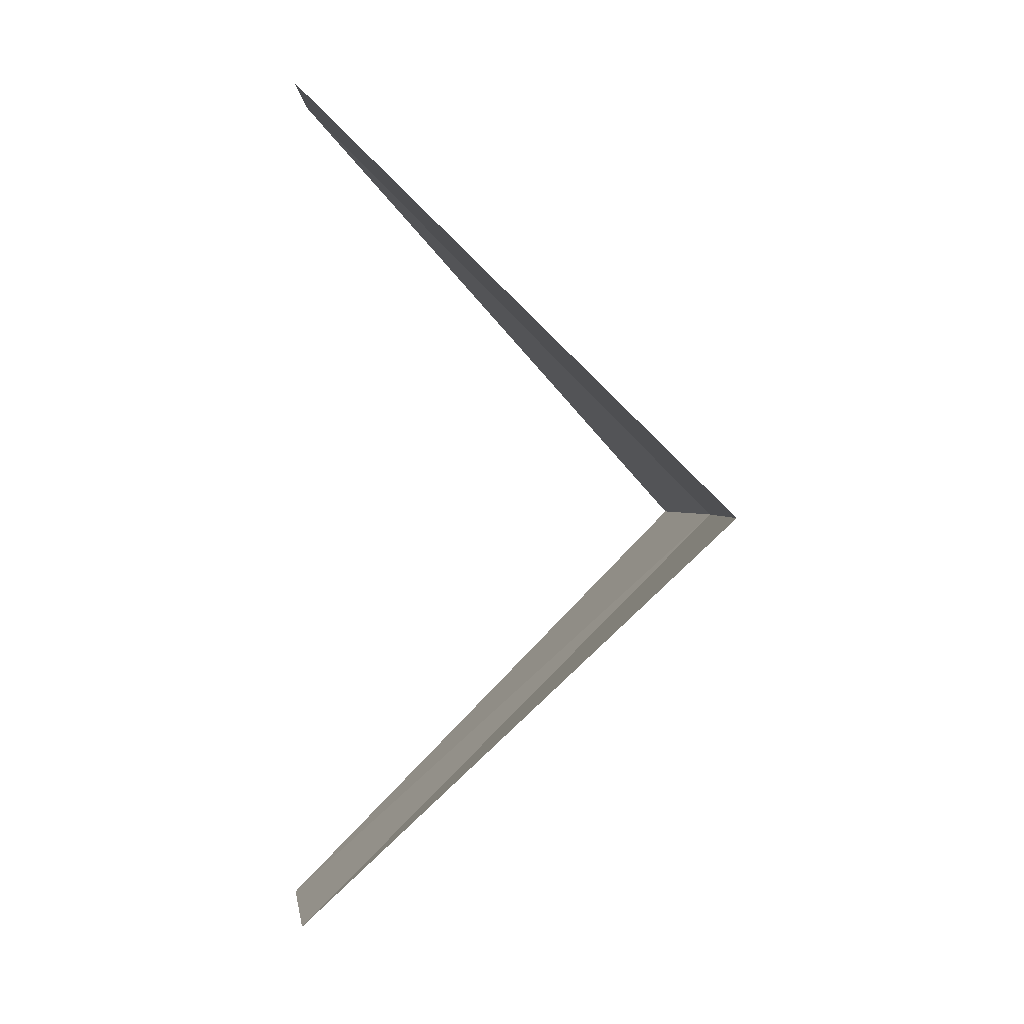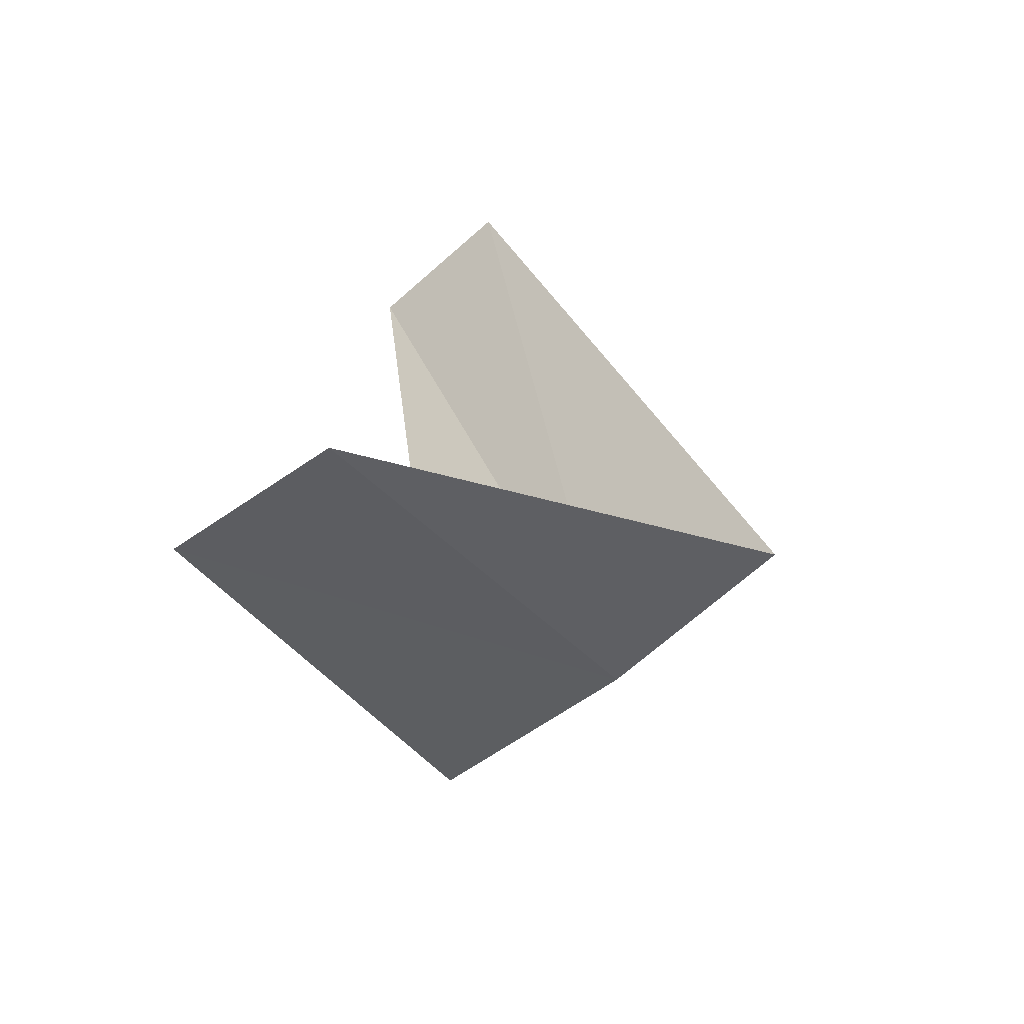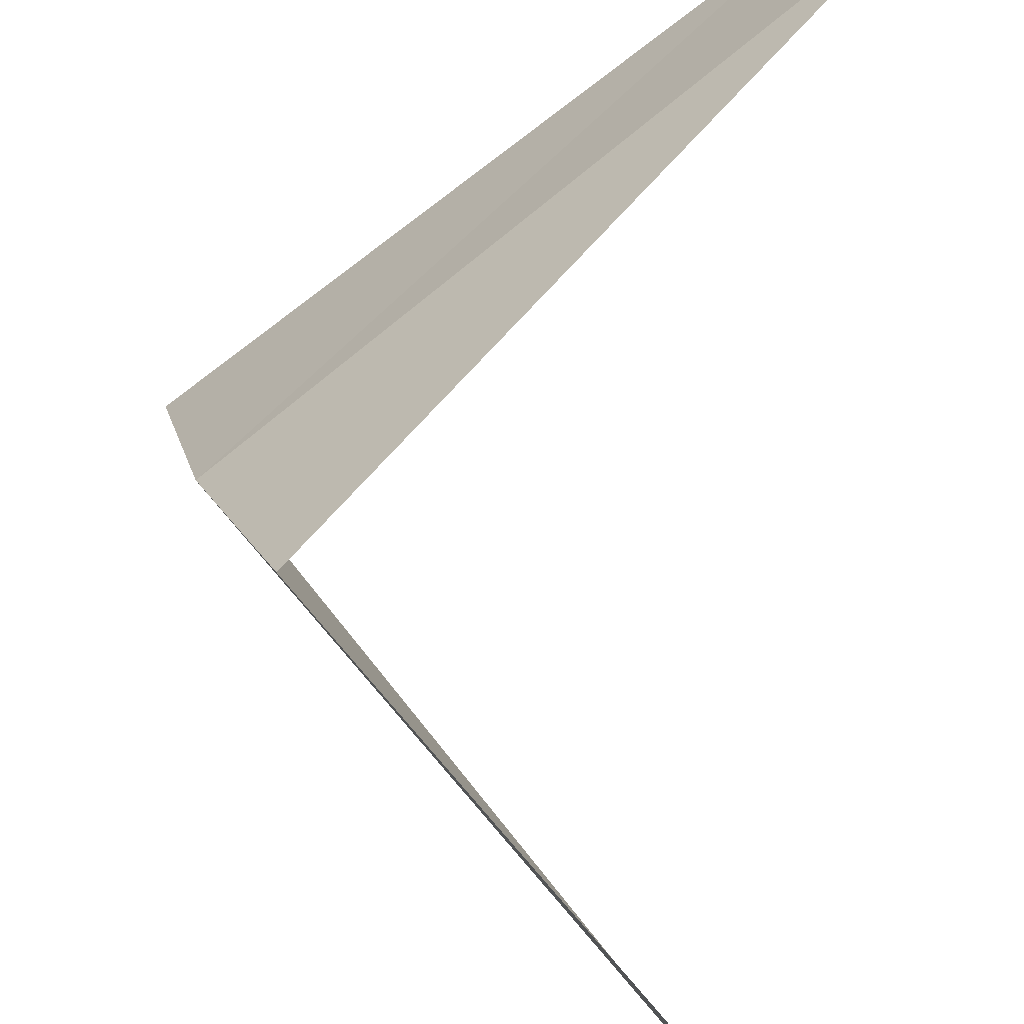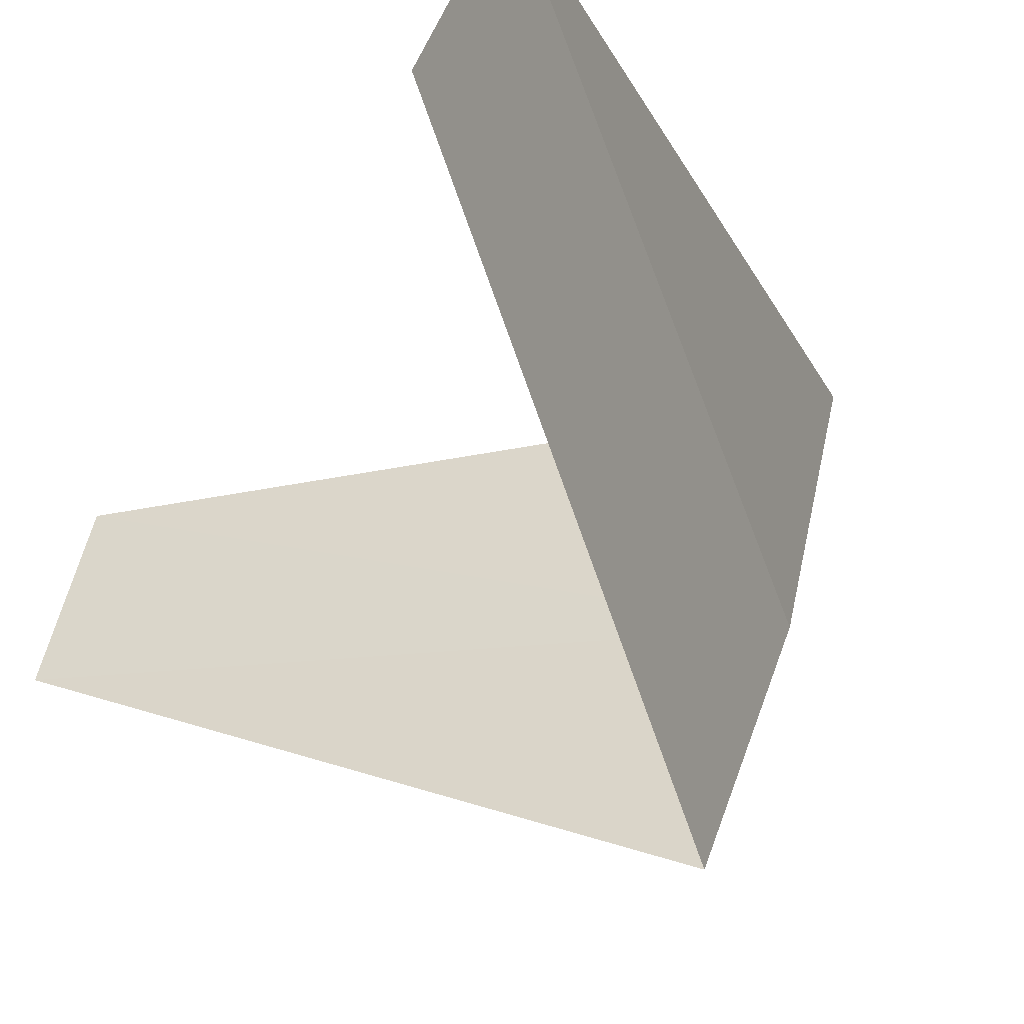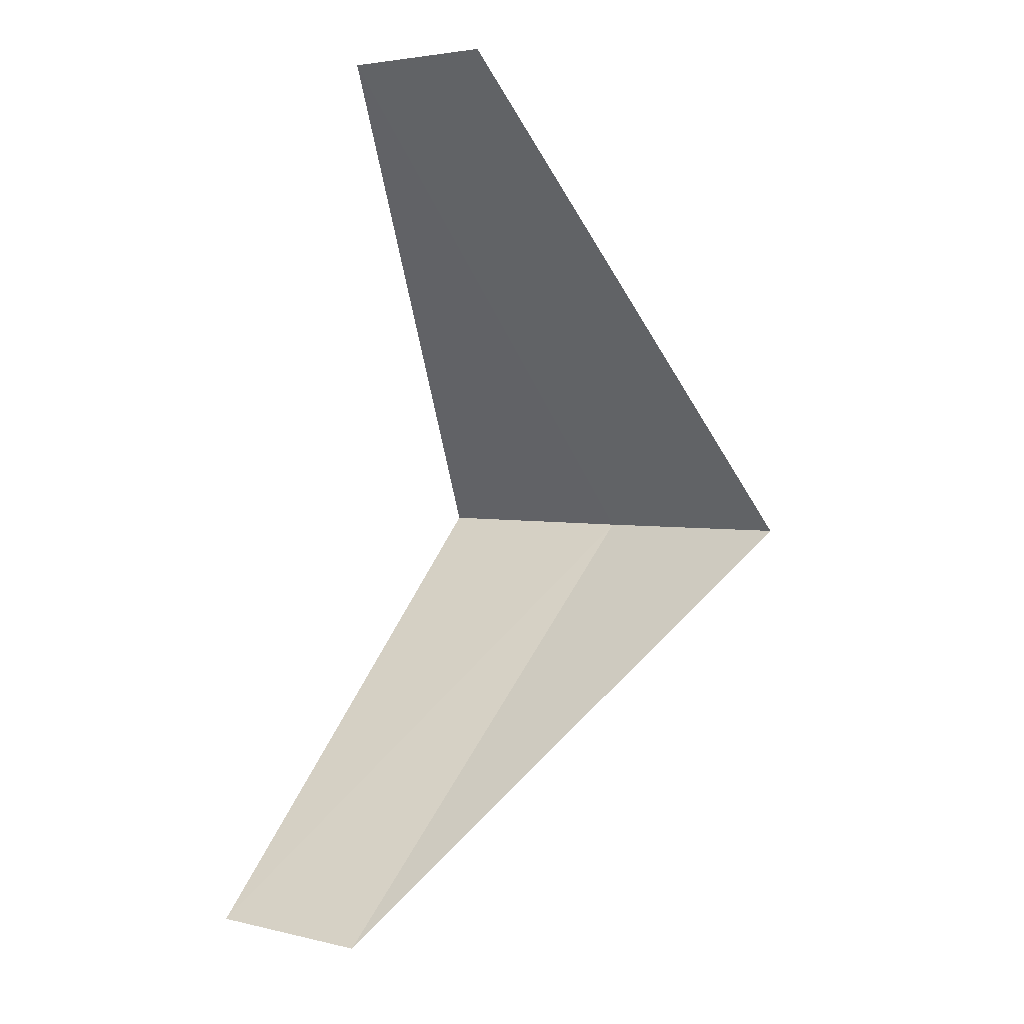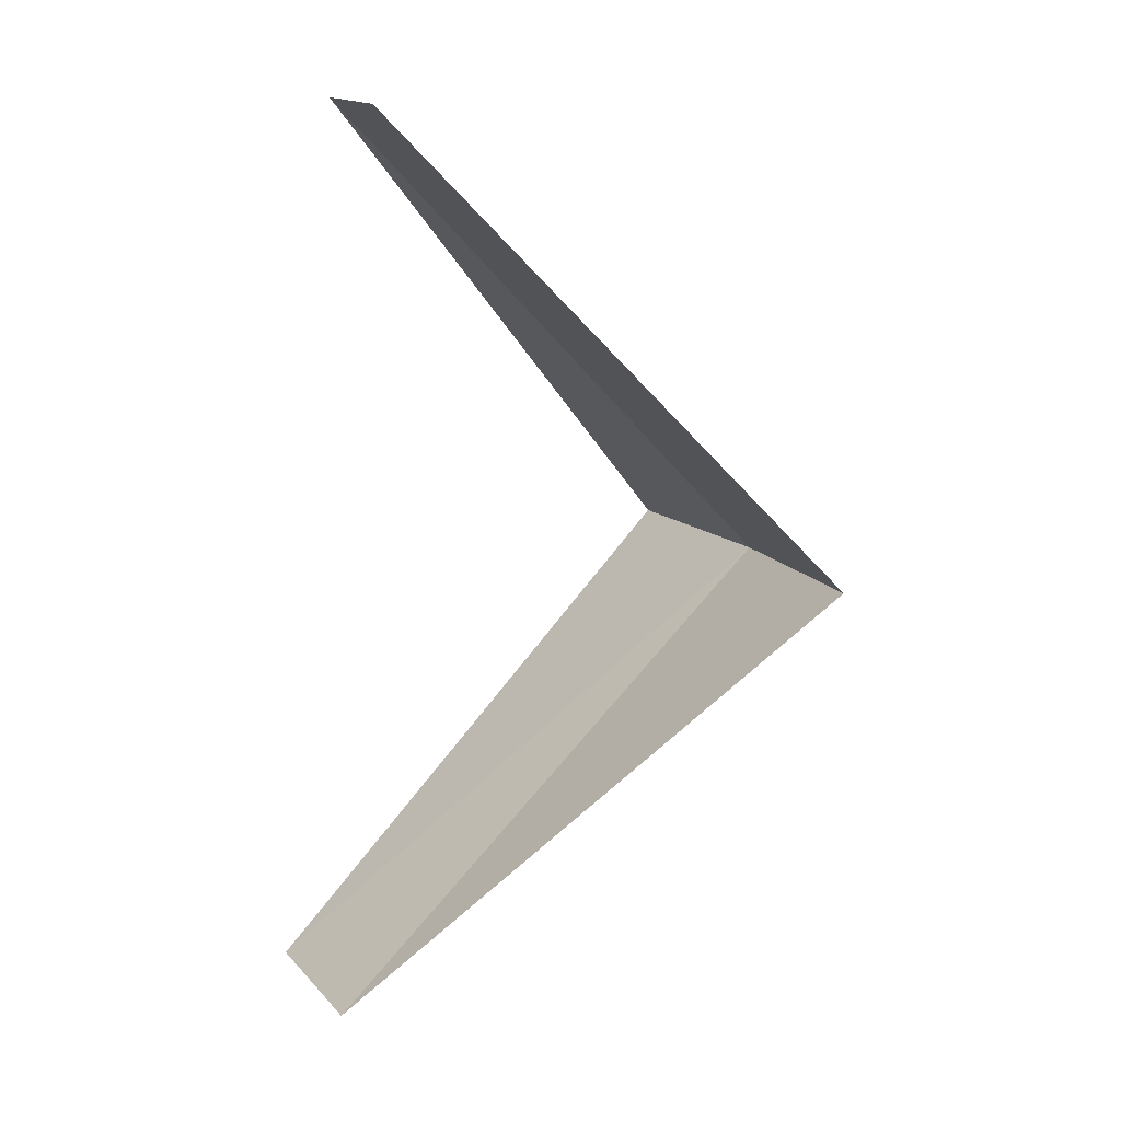
<metadata>
{"format":"obj","ext":"obj","renderer":"f3d","projection":"perspective","resolution":1024,"background":"white","views":[{"elev":-3.7,"azim":-19.2,"up":"+Z"},{"elev":-76.6,"azim":-66.8,"up":"+Z"},{"elev":-71.8,"azim":171.3,"up":"+Y"},{"elev":-38.6,"azim":-25.1,"up":"+Y"},{"elev":-4.5,"azim":-66.0,"up":"+Z"},{"elev":7.3,"azim":-36.6,"up":"+Z"}]}
</metadata>
<code>
v 3.874 -0.9948 23.92
v 2.906 -0.7461 22.92
v 3.719 -1.472 23.88
v 2.976 -0.376 22.96
v 3.968 -0.5013 23.96
v 2.789 -1.104 24.88
v 2.906 -0.7461 24.92
f 1 3 2
f 1 2 4
f 1 4 5
f 1 6 3
f 1 7 6
f 1 5 7

</code>
